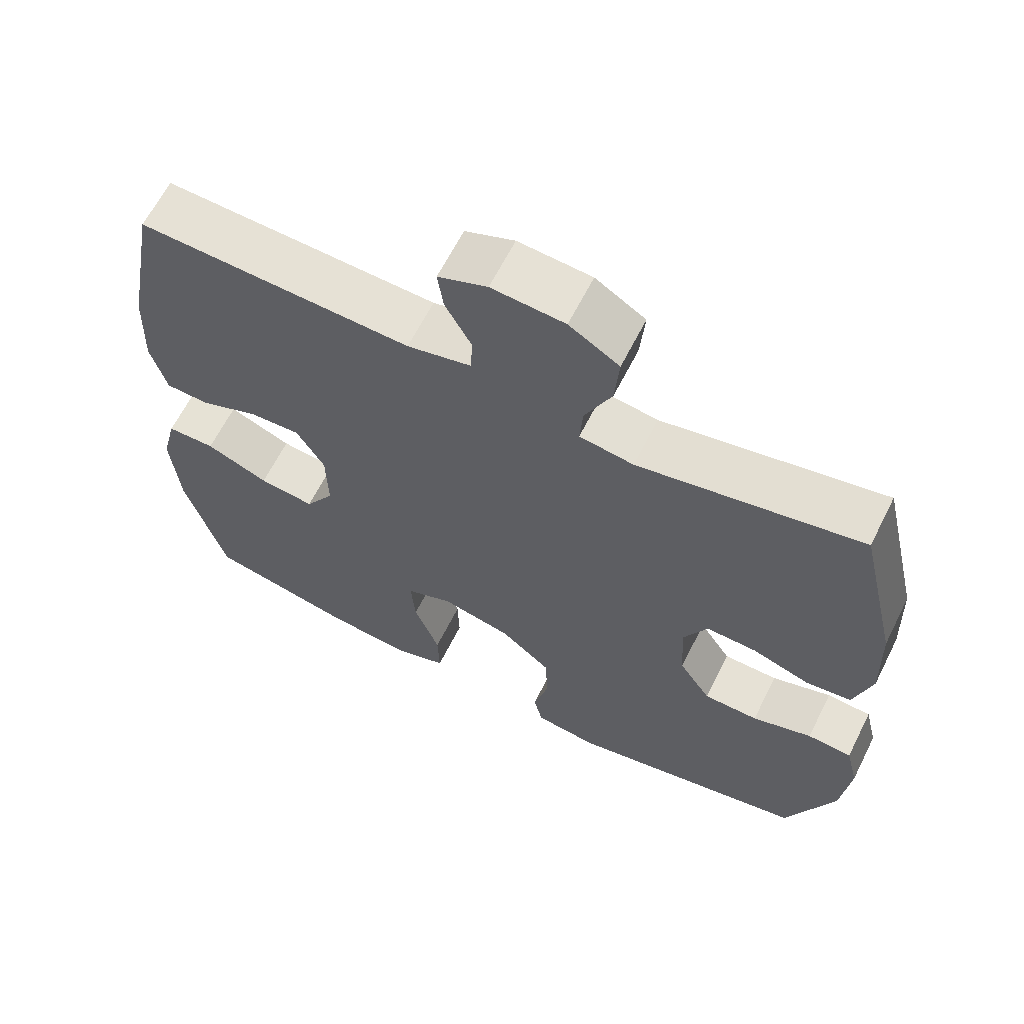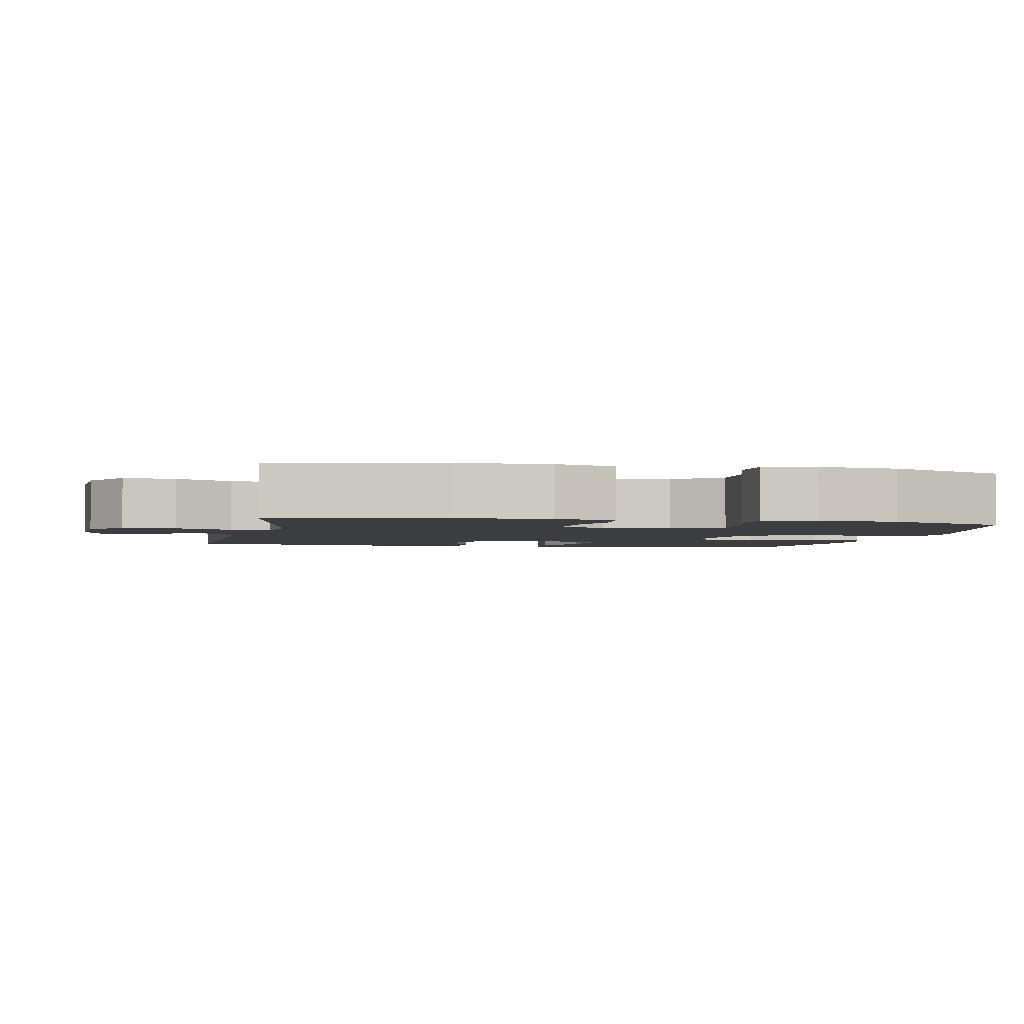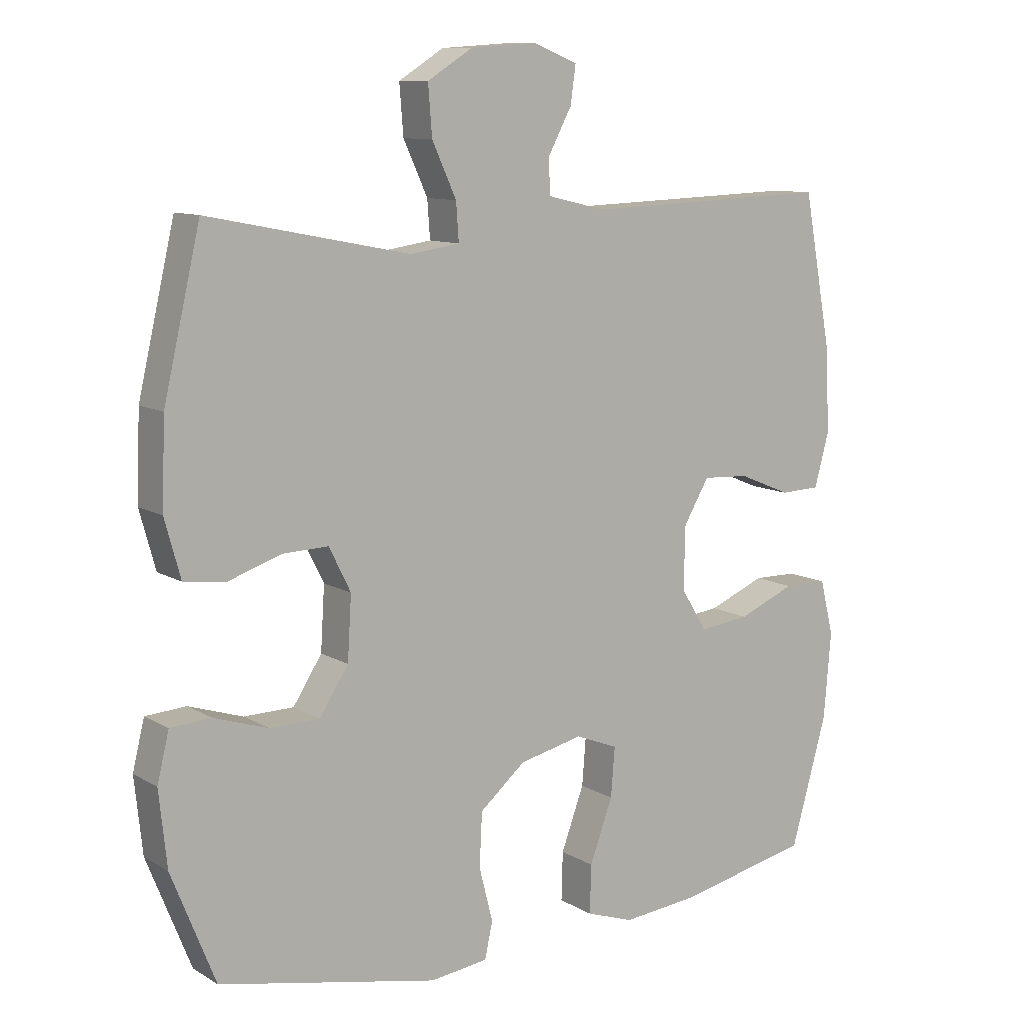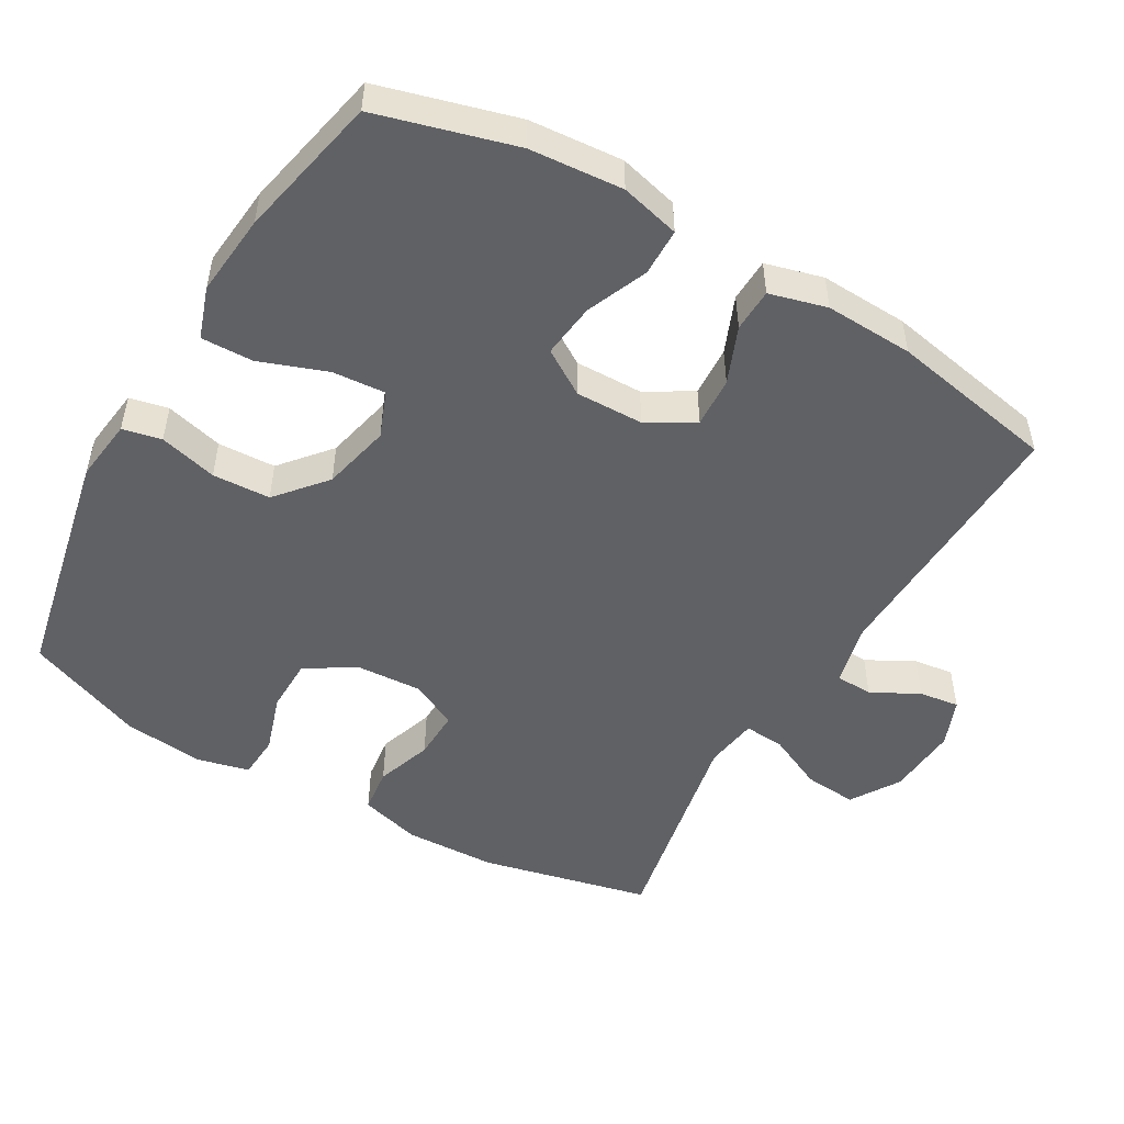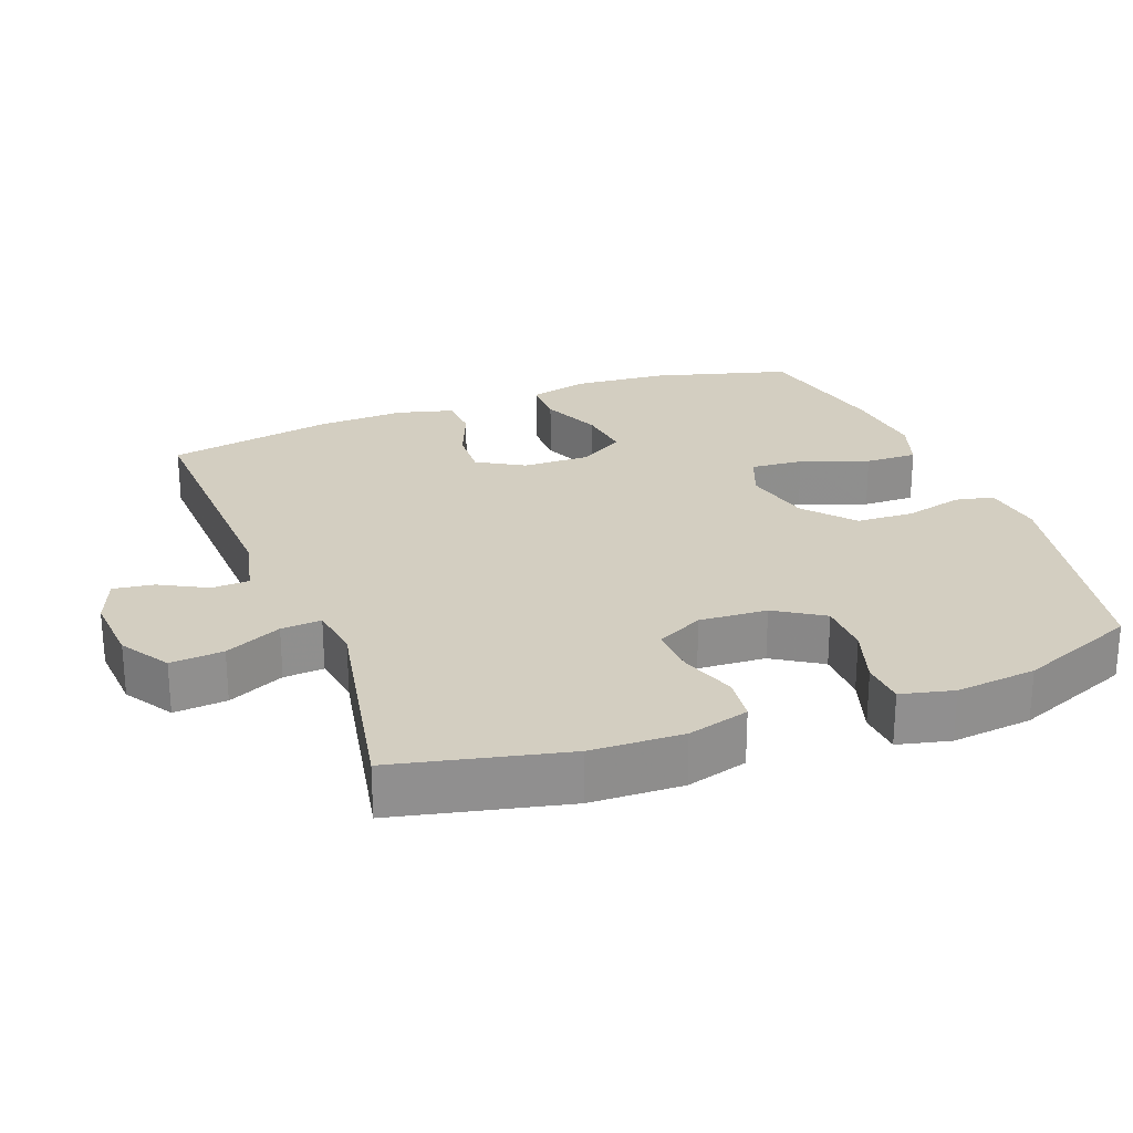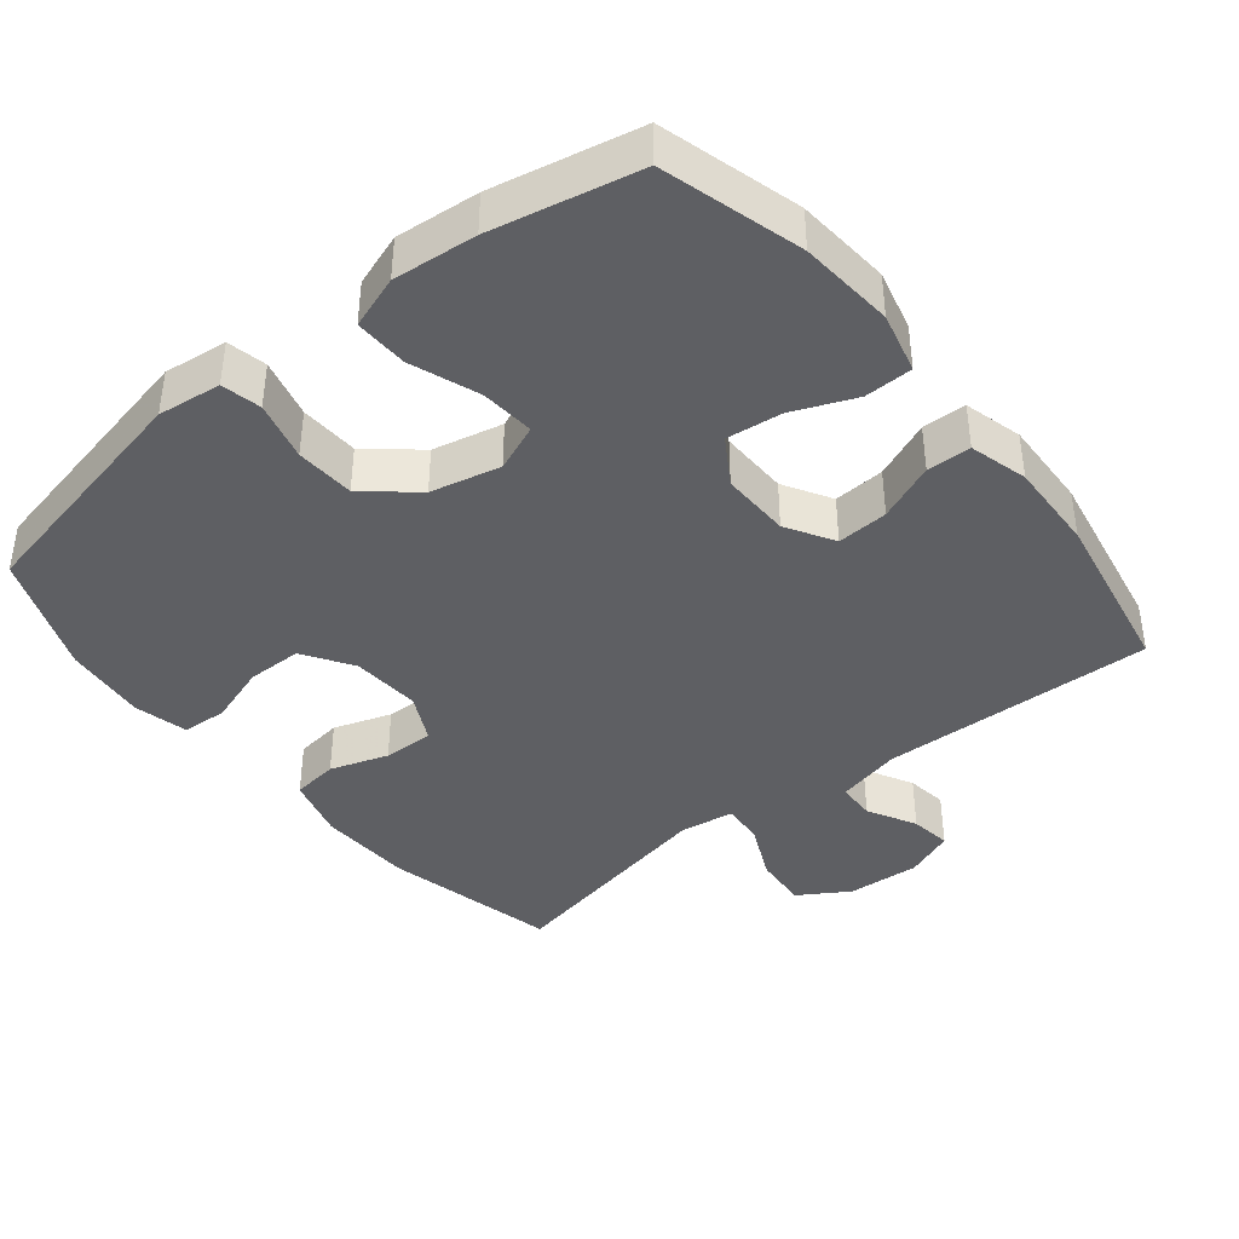
<metadata>
{"format":"obj","ext":"obj","renderer":"f3d","projection":"perspective","resolution":1024,"background":"white","views":[{"elev":64.0,"azim":26.7,"up":"+Z"},{"elev":-2.7,"azim":78.4,"up":"+Y"},{"elev":10.4,"azim":145.1,"up":"+Z"},{"elev":-50.4,"azim":-120.2,"up":"+Y"},{"elev":25.0,"azim":69.0,"up":"+Y"},{"elev":-40.7,"azim":-141.1,"up":"+Y"}]}
</metadata>
<code>
v -0.5 0.07 -0.5
v -0.555 0.07 -0.305
v -0.566 0.07 -0.173
v -0.545 0.07 -0.089
v -0.478 0.07 -0.088
v -0.391 0.07 -0.124
v -0.314 0.07 -0.133
v -0.274 0.07 -0.069
v -0.276 0.07 0.027
v -0.315 0.07 0.093
v -0.386 0.07 0.089
v -0.466 0.07 0.056
v -0.527 0.07 0.058
v -0.549 0.07 0.139
v -0.544 0.07 0.264
v -0.5 0.07 0.5
v -0.121 0.07 0.487
v -0.032 0.07 0.508
v -0.03 0.07 0.561
v -0.066 0.07 0.628
v -0.074 0.07 0.685
v -0.006 0.07 0.712
v 0.095 0.07 0.705
v 0.164 0.07 0.662
v 0.158 0.07 0.587
v 0.121 0.07 0.507
v 0.117 0.07 0.45
v 0.192 0.07 0.439
v 0.5 0.07 0.5
v 0.556 0.07 0.26
v 0.561 0.07 0.13
v 0.537 0.07 0.043
v 0.473 0.07 0.035
v 0.393 0.07 0.062
v 0.323 0.07 0.064
v 0.29 0.07 -0.002
v 0.296 0.07 -0.098
v 0.34 0.07 -0.166
v 0.416 0.07 -0.167
v 0.499 0.07 -0.14
v 0.561 0.07 -0.144
v 0.579 0.07 -0.218
v 0.567 0.07 -0.332
v 0.5 0.07 -0.5
v 0.165 0.07 -0.57
v 0.077 0.07 -0.559
v 0.065 0.07 -0.504
v 0.086 0.07 -0.422
v 0.082 0.07 -0.34
v 0.012 0.07 -0.281
v -0.085 0.07 -0.259
v -0.15 0.07 -0.285
v -0.144 0.07 -0.36
v -0.109 0.07 -0.455
v -0.107 0.07 -0.529
v -0.18 0.07 -0.554
v -0.296 0.07 -0.543
v -0.5 0 -0.5
v -0.555 0 -0.305
v -0.566 0 -0.173
v -0.545 0 -0.089
v -0.478 0 -0.088
v -0.391 0 -0.124
v -0.314 0 -0.133
v -0.274 0 -0.069
v -0.276 0 0.027
v -0.315 0 0.093
v -0.386 0 0.089
v -0.466 0 0.056
v -0.527 0 0.058
v -0.549 0 0.139
v -0.544 0 0.264
v -0.5 0 0.5
v -0.121 0 0.487
v -0.032 0 0.508
v -0.03 0 0.561
v -0.066 0 0.628
v -0.074 0 0.685
v -0.006 0 0.712
v 0.095 0 0.705
v 0.164 0 0.662
v 0.158 0 0.587
v 0.121 0 0.507
v 0.117 0 0.45
v 0.192 0 0.439
v 0.5 0 0.5
v 0.556 0 0.26
v 0.561 0 0.13
v 0.537 0 0.043
v 0.473 0 0.035
v 0.393 0 0.062
v 0.323 0 0.064
v 0.29 0 -0.002
v 0.296 0 -0.098
v 0.34 0 -0.166
v 0.416 0 -0.167
v 0.499 0 -0.14
v 0.561 0 -0.144
v 0.579 0 -0.218
v 0.567 0 -0.332
v 0.5 0 -0.5
v 0.165 0 -0.57
v 0.077 0 -0.559
v 0.065 0 -0.504
v 0.086 0 -0.422
v 0.082 0 -0.34
v 0.012 0 -0.281
v -0.085 0 -0.259
v -0.15 0 -0.285
v -0.144 0 -0.36
v -0.109 0 -0.455
v -0.107 0 -0.529
v -0.18 0 -0.554
v -0.296 0 -0.543
f 4 5 6
f 3 4 6
f 2 3 6
f 1 2 6
f 57 1 6
f 56 57 6
f 55 56 6
f 54 55 6
f 53 54 6
f 52 53 6 7
f 51 52 7 8
f 50 51 8 9
f 49 50 9 10
f 46 47 48
f 45 46 48
f 44 45 48
f 43 44 48
f 42 43 48
f 41 42 48
f 40 41 48
f 39 40 48
f 38 39 48 49
f 37 38 49 10
f 32 33 34
f 31 32 34
f 30 31 34
f 29 30 34
f 28 29 34
f 27 28 34 35
f 24 25 26
f 23 24 26
f 22 23 26
f 21 22 26
f 20 21 26
f 19 20 26
f 18 19 26 27
f 27 35 36
f 18 27 36
f 17 18 36
f 15 16 17
f 14 15 17
f 13 14 17
f 12 13 17
f 11 12 17
f 17 36 37 10
f 10 11 17
f 63 62 61
f 63 61 60
f 63 60 59
f 63 59 58
f 63 58 114
f 63 114 113
f 63 113 112
f 63 112 111
f 63 111 110
f 64 63 110 109
f 65 64 109 108
f 66 65 108 107
f 67 66 107 106
f 105 104 103
f 105 103 102
f 105 102 101
f 105 101 100
f 105 100 99
f 105 99 98
f 105 98 97
f 105 97 96
f 106 105 96 95
f 67 106 95 94
f 91 90 89
f 91 89 88
f 91 88 87
f 91 87 86
f 91 86 85
f 92 91 85 84
f 83 82 81
f 83 81 80
f 83 80 79
f 83 79 78
f 83 78 77
f 83 77 76
f 84 83 76 75
f 93 92 84
f 93 84 75
f 93 75 74
f 74 73 72
f 74 72 71
f 74 71 70
f 74 70 69
f 74 69 68
f 67 94 93 74
f 74 68 67
f 1 58 59 2
f 2 59 60 3
f 3 60 61 4
f 4 61 62 5
f 5 62 63 6
f 6 63 64 7
f 7 64 65 8
f 8 65 66 9
f 9 66 67 10
f 10 67 68 11
f 11 68 69 12
f 12 69 70 13
f 13 70 71 14
f 14 71 72 15
f 15 72 73 16
f 16 73 74 17
f 17 74 75 18
f 18 75 76 19
f 19 76 77 20
f 20 77 78 21
f 21 78 79 22
f 22 79 80 23
f 23 80 81 24
f 24 81 82 25
f 25 82 83 26
f 26 83 84 27
f 27 84 85 28
f 28 85 86 29
f 29 86 87 30
f 30 87 88 31
f 31 88 89 32
f 32 89 90 33
f 33 90 91 34
f 34 91 92 35
f 35 92 93 36
f 36 93 94 37
f 37 94 95 38
f 38 95 96 39
f 39 96 97 40
f 40 97 98 41
f 41 98 99 42
f 42 99 100 43
f 43 100 101 44
f 44 101 102 45
f 45 102 103 46
f 46 103 104 47
f 47 104 105 48
f 48 105 106 49
f 49 106 107 50
f 50 107 108 51
f 51 108 109 52
f 52 109 110 53
f 53 110 111 54
f 54 111 112 55
f 55 112 113 56
f 56 113 114 57
f 57 114 58 1

</code>
